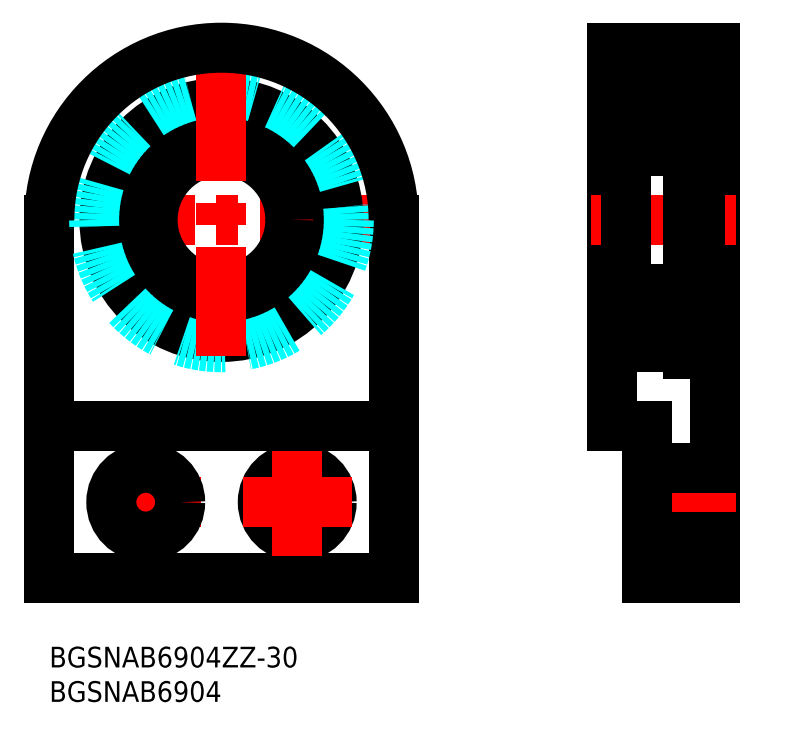
<metadata>
{"format":"dxf","ext":"dxf","renderer":"ezdxf+matplotlib","layout":"modelspace","background":"white","min_lineweight":24,"dpi":150}
</metadata>
<code>
0
SECTION
2
ENTITIES
0
INSERT
8
MSM_CONTINUOUS
2
*U4
10
0
20
0
30
0
0
INSERT
8
MSM_CONTINUOUS
2
*U5
10
0
20
0
30
0
0
LINE
8
MSM_CONTINUOUS
10
86.74
20
10
30
0
11
96.74
21
10
31
0
0
LINE
8
MSM_CONTINUOUS
10
96.74
20
10
30
0
11
96.74
21
87
31
0
0
LINE
8
MSM_CONTINUOUS
10
81.74
20
87
30
0
11
81.74
21
32
31
0
0
LINE
8
MSM_CENTER
10
78.74
20
62
30
0
11
99.74
21
62
31
0
0
LINE
8
MSM_CONTINUOUS
10
81.74
20
87
30
0
11
96.74
21
87
31
0
0
LINE
8
MSM_CONTINUOUS
10
50
20
62
30
0
11
50
21
10
31
0
0
LINE
8
MSM_CONTINUOUS
10
50
20
10
30
0
11
7.1e-15
21
10
31
0
0
LINE
8
MSM_CONTINUOUS
10
7.1e-15
20
10
30
0
11
7.1e-15
21
62
31
0
0
LINE
8
MSM_CENTER
10
22
20
21
30
0
11
6
21
21
31
0
0
LINE
8
MSM_CENTER
10
46.5
20
62
30
0
11
3.5
21
62
31
0
0
LINE
8
MSM_CENTER
10
14
20
29
30
0
11
14
21
13
31
0
0
CIRCLE
8
MSM_CONTINUOUS
10
14
20
21
30
0
40
5
0
CIRCLE
8
MSM_CONTINUOUS
10
36
20
21
30
0
40
5
0
LINE
8
MSM_CONTINUOUS
10
81.74
20
79
30
0
11
83.74
21
79
31
0
0
CIRCLE
8
MSM_CONTINUOUS
10
25
20
62
30
0
40
10
0
CIRCLE
8
MSM_CONTINUOUS
10
25
20
62
30
0
40
17
0
CIRCLE
8
MSM_DASHED
10
25
20
62
30
0
40
18.5
0
LINE
8
MSM_CENTER
10
44
20
21
30
0
11
28
21
21
31
0
0
LINE
8
MSM_CENTER
10
36
20
29
30
0
11
36
21
13
31
0
0
LINE
8
MSM_CENTER
10
99.74
20
21
30
0
11
83.74
21
21
31
0
0
LINE
8
MSM_CONTINUOUS
10
86.74
20
26
30
0
11
96.74
21
26
31
0
0
LINE
8
MSM_CONTINUOUS
10
86.74
20
16
30
0
11
96.74
21
16
31
0
0
LINE
8
MSM_CONTINUOUS
10
81.74
20
45
30
0
11
83.74
21
45
31
0
0
LINE
8
MSM_CENTER
10
25
20
83.5
30
0
11
25
21
40.5
31
0
0
ARC
8
MSM_CONTINUOUS
10
25
20
62
30
0
40
25
50
0
51
180
0
CIRCLE
8
MSM_CONTINUOUS
10
88.24
20
47.75
30
0
40
2.381
0
CIRCLE
8
MSM_CONTINUOUS
10
88.24
20
76.25
30
0
40
2.381
0
LINE
8
MSM_CONTINUOUS
10
84.04
20
72
30
0
11
92.44
21
72
31
0
0
LINE
8
MSM_CONTINUOUS
10
84.04
20
80.5
30
0
11
92.74
21
80.5
31
0
0
LINE
8
MSM_CONTINUOUS
10
83.74
20
80.2
30
0
11
83.74
21
43.8
31
0
0
LINE
8
MSM_CONTINUOUS
10
84.17
20
47.07
30
0
11
84.17
21
49.45
31
0
0
LINE
8
MSM_CONTINUOUS
10
84.37
20
47.15
30
0
11
84.37
21
49.45
31
0
0
LINE
8
MSM_CONTINUOUS
10
85.08
20
45.42
30
0
11
85.14
21
46.16
31
0
0
ARC
8
MSM_CONTINUOUS
10
84.78
20
45.45
30
0
40
0.3
50
220
51
355
0
LINE
8
MSM_CONTINUOUS
10
85.12
20
46.4
30
0
11
84.37
21
47.15
31
0
0
LINE
8
MSM_CONTINUOUS
10
84.92
20
46.32
30
0
11
84.17
21
47.07
31
0
0
ARC
8
MSM_CONTINUOUS
10
83.84
20
45.45
30
0
40
0.1
50
90
51
180
0
ARC
8
MSM_CONTINUOUS
10
84.78
20
45.44
30
0
40
0.1
50
220
51
357.2
0
LINE
8
MSM_CONTINUOUS
10
84.88
20
45.44
30
0
11
84.92
21
46.32
31
0
0
LINE
8
MSM_CONTINUOUS
10
84.45
20
45.68
30
0
11
84.7
21
45.38
31
0
0
LINE
8
MSM_CONTINUOUS
10
84.3
20
45.55
30
0
11
84.55
21
45.25
31
0
0
ARC
8
MSM_CONTINUOUS
10
84.45
20
45.68
30
0
40
0.2
50
129.9
51
220
0
LINE
8
MSM_CONTINUOUS
10
84.47
20
45.96
30
0
11
84.32
21
45.83
31
0
0
LINE
8
MSM_CONTINUOUS
10
83.84
20
45.55
30
0
11
84.3
21
45.55
31
0
0
LINE
8
MSM_CONTINUOUS
10
84.6
20
45.81
30
0
11
84.45
21
45.68
31
0
0
LINE
8
MSM_CONTINUOUS
10
84.47
20
45.96
30
0
11
84.6
21
45.81
31
0
0
LINE
8
MSM_CONTINUOUS
10
85.24
20
46.25
30
0
11
86.39
21
46.25
31
0
0
ARC
8
MSM_CONTINUOUS
10
85.24
20
46.15
30
0
40
0.1
50
90
51
175
0
LINE
8
MSM_CONTINUOUS
10
85.12
20
45.93
30
0
11
85.12
21
46.4
31
0
0
LINE
8
MSM_CONTINUOUS
10
84.92
20
50.12
30
0
11
85.19
21
49.38
31
0
0
ARC
8
MSM_CONTINUOUS
10
83.94
20
50.05
30
0
40
0.2
50
180
51
270
0
ARC
8
MSM_CONTINUOUS
10
84.73
20
50.05
30
0
40
0.2
50
20.01
51
90
0
LINE
8
MSM_CONTINUOUS
10
84.67
20
50.25
30
0
11
84.73
21
50.25
31
0
0
ARC
8
MSM_CONTINUOUS
10
84.67
20
50.05
30
0
40
0.2
50
90
51
140
0
LINE
8
MSM_CONTINUOUS
10
84.24
20
49.85
30
0
11
84.51
21
50.18
31
0
0
ARC
8
MSM_CONTINUOUS
10
84.37
20
49.45
30
0
40
0.2
50
90
51
180
0
LINE
8
MSM_CONTINUOUS
10
84.37
20
49.65
30
0
11
84.82
21
49.65
31
0
0
LINE
8
MSM_CONTINUOUS
10
83.94
20
49.85
30
0
11
84.24
21
49.85
31
0
0
LINE
8
MSM_CONTINUOUS
10
84.82
20
49.65
30
0
11
84.82
21
49.45
31
0
0
LINE
8
MSM_CONTINUOUS
10
84.82
20
49.45
30
0
11
84.37
21
49.45
31
0
0
LINE
8
MSM_CONTINUOUS
10
85.37
20
49.25
30
0
11
86.39
21
49.25
31
0
0
LINE
8
MSM_CONTINUOUS
10
85.63
20
49.25
30
0
11
85.63
21
49.25
31
0
0
ARC
8
MSM_CONTINUOUS
10
85.37
20
49.45
30
0
40
0.2
50
200
51
270
0
LINE
8
MSM_CONTINUOUS
10
85.12
20
78.07
30
0
11
85.12
21
77.6
31
0
0
LINE
8
MSM_CONTINUOUS
10
84.88
20
78.56
30
0
11
84.92
21
77.68
31
0
0
LINE
8
MSM_CONTINUOUS
10
84.92
20
73.88
30
0
11
85.19
21
74.62
31
0
0
LINE
8
MSM_CONTINUOUS
10
85.12
20
77.6
30
0
11
84.37
21
76.85
31
0
0
LINE
8
MSM_CONTINUOUS
10
84.37
20
76.85
30
0
11
84.37
21
74.55
31
0
0
LINE
8
MSM_CONTINUOUS
10
84.17
20
76.93
30
0
11
84.17
21
74.55
31
0
0
LINE
8
MSM_CONTINUOUS
10
84.82
20
74.55
30
0
11
84.37
21
74.55
31
0
0
LINE
8
MSM_CONTINUOUS
10
84.82
20
74.35
30
0
11
84.82
21
74.55
31
0
0
LINE
8
MSM_CONTINUOUS
10
83.94
20
74.15
30
0
11
84.24
21
74.15
31
0
0
LINE
8
MSM_CONTINUOUS
10
84.37
20
74.35
30
0
11
84.82
21
74.35
31
0
0
ARC
8
MSM_CONTINUOUS
10
84.37
20
74.55
30
0
40
0.2
50
180
51
270
0
LINE
8
MSM_CONTINUOUS
10
84.24
20
74.15
30
0
11
84.51
21
73.82
31
0
0
ARC
8
MSM_CONTINUOUS
10
84.67
20
73.95
30
0
40
0.2
50
220
51
270
0
LINE
8
MSM_CONTINUOUS
10
84.67
20
73.75
30
0
11
84.73
21
73.75
31
0
0
ARC
8
MSM_CONTINUOUS
10
84.73
20
73.95
30
0
40
0.2
50
270
51
340
0
ARC
8
MSM_CONTINUOUS
10
83.94
20
73.95
30
0
40
0.2
50
90
51
180
0
LINE
8
MSM_CONTINUOUS
10
84.92
20
77.68
30
0
11
84.17
21
76.93
31
0
0
LINE
8
MSM_CONTINUOUS
10
85.37
20
74.75
30
0
11
86.39
21
74.75
31
0
0
ARC
8
MSM_CONTINUOUS
10
85.37
20
74.55
30
0
40
0.2
50
90
51
160
0
ARC
8
MSM_CONTINUOUS
10
84.78
20
78.55
30
0
40
0.3
50
4.997
51
140
0
LINE
8
MSM_CONTINUOUS
10
85.08
20
78.58
30
0
11
85.14
21
77.84
31
0
0
LINE
8
MSM_CONTINUOUS
10
84.47
20
78.04
30
0
11
84.6
21
78.19
31
0
0
LINE
8
MSM_CONTINUOUS
10
84.6
20
78.19
30
0
11
84.45
21
78.32
31
0
0
LINE
8
MSM_CONTINUOUS
10
83.84
20
78.45
30
0
11
84.3
21
78.45
31
0
0
LINE
8
MSM_CONTINUOUS
10
84.47
20
78.04
30
0
11
84.32
21
78.17
31
0
0
ARC
8
MSM_CONTINUOUS
10
84.45
20
78.32
30
0
40
0.2
50
140
51
230.1
0
LINE
8
MSM_CONTINUOUS
10
84.3
20
78.45
30
0
11
84.55
21
78.75
31
0
0
LINE
8
MSM_CONTINUOUS
10
84.45
20
78.32
30
0
11
84.7
21
78.62
31
0
0
ARC
8
MSM_CONTINUOUS
10
84.78
20
78.56
30
0
40
0.1
50
2.82
51
140
0
ARC
8
MSM_CONTINUOUS
10
83.84
20
78.55
30
0
40
0.1
50
180
51
270
0
LINE
8
MSM_CONTINUOUS
10
85.24
20
77.75
30
0
11
86.39
21
77.75
31
0
0
ARC
8
MSM_CONTINUOUS
10
85.24
20
77.85
30
0
40
0.1
50
185
51
270
0
LINE
8
MSM_CONTINUOUS
10
92.1
20
47.15
30
0
11
92.1
21
49.45
31
0
0
LINE
8
MSM_CONTINUOUS
10
92.3
20
47.07
30
0
11
92.3
21
49.45
31
0
0
LINE
8
MSM_CONTINUOUS
10
90.09
20
46.25
30
0
11
91.23
21
46.25
31
0
0
LINE
8
MSM_CONTINUOUS
10
91.35
20
46.4
30
0
11
92.1
21
47.15
31
0
0
LINE
8
MSM_CONTINUOUS
10
91.55
20
46.32
30
0
11
92.3
21
47.07
31
0
0
LINE
8
MSM_CONTINUOUS
10
92.64
20
45.55
30
0
11
92.18
21
45.55
31
0
0
LINE
8
MSM_CONTINUOUS
10
91.4
20
45.43
30
0
11
91.33
21
46.16
31
0
0
LINE
8
MSM_CONTINUOUS
10
92
20
45.96
30
0
11
92.15
21
45.83
31
0
0
LINE
8
MSM_CONTINUOUS
10
92.18
20
45.55
30
0
11
91.93
21
45.26
31
0
0
LINE
8
MSM_CONTINUOUS
10
91.35
20
45.93
30
0
11
91.35
21
46.4
31
0
0
LINE
8
MSM_CONTINUOUS
10
92
20
45.96
30
0
11
91.87
21
45.81
31
0
0
LINE
8
MSM_CONTINUOUS
10
91.87
20
45.81
30
0
11
92.02
21
45.68
31
0
0
LINE
8
MSM_CONTINUOUS
10
92.02
20
45.68
30
0
11
91.78
21
45.39
31
0
0
LINE
8
MSM_CONTINUOUS
10
91.6
20
45.44
30
0
11
91.55
21
46.32
31
0
0
ARC
8
MSM_CONTINUOUS
10
91.7
20
45.45
30
0
40
0.1034
50
185
51
320.1
0
ARC
8
MSM_CONTINUOUS
10
92.02
20
45.68
30
0
40
0.2001
50
319.9
51
50.09
0
ARC
8
MSM_CONTINUOUS
10
91.23
20
46.15
30
0
40
0.1004
50
5.144
51
90
0
ARC
8
MSM_CONTINUOUS
10
91.7
20
45.45
30
0
40
0.3031
50
184.9
51
320
0
ARC
8
MSM_CONTINUOUS
10
92.64
20
45.45
30
0
40
0.1
50
0.00874
51
90
0
LINE
8
MSM_CONTINUOUS
10
90.09
20
49.25
30
0
11
91.1
21
49.25
31
0
0
LINE
8
MSM_CONTINUOUS
10
92.54
20
49.85
30
0
11
92.24
21
49.85
31
0
0
LINE
8
MSM_CONTINUOUS
10
92.1
20
49.65
30
0
11
91.65
21
49.65
31
0
0
LINE
8
MSM_CONTINUOUS
10
91.65
20
49.65
30
0
11
91.65
21
49.45
31
0
0
LINE
8
MSM_CONTINUOUS
10
91.65
20
49.45
30
0
11
92.1
21
49.45
31
0
0
LINE
8
MSM_CONTINUOUS
10
91.55
20
50.12
30
0
11
91.29
21
49.38
31
0
0
LINE
8
MSM_CONTINUOUS
10
92.24
20
49.85
30
0
11
91.96
21
50.18
31
0
0
LINE
8
MSM_CONTINUOUS
10
91.81
20
50.25
30
0
11
91.74
21
50.25
31
0
0
ARC
8
MSM_CONTINUOUS
10
92.1
20
49.45
30
0
40
0.2
50
0.00437
51
90
0
ARC
8
MSM_CONTINUOUS
10
91.81
20
50.05
30
0
40
0.2001
50
40.14
51
90
0
ARC
8
MSM_CONTINUOUS
10
91.74
20
50.05
30
0
40
0.2
50
90
51
160.1
0
ARC
8
MSM_CONTINUOUS
10
91.1
20
49.45
30
0
40
0.2
50
270
51
340.1
0
ARC
8
MSM_CONTINUOUS
10
92.54
20
50.05
30
0
40
0.2
50
270
51
0.00437
0
LINE
8
MSM_CONTINUOUS
10
91.6
20
78.56
30
0
11
91.55
21
77.68
31
0
0
LINE
8
MSM_CONTINUOUS
10
91.35
20
78.07
30
0
11
91.35
21
77.6
31
0
0
LINE
8
MSM_CONTINUOUS
10
90.09
20
74.75
30
0
11
91.1
21
74.75
31
0
0
LINE
8
MSM_CONTINUOUS
10
92.3
20
76.93
30
0
11
92.3
21
74.55
31
0
0
LINE
8
MSM_CONTINUOUS
10
92.1
20
76.85
30
0
11
92.1
21
74.55
31
0
0
LINE
8
MSM_CONTINUOUS
10
92.54
20
74.15
30
0
11
92.24
21
74.15
31
0
0
ARC
8
MSM_CONTINUOUS
10
91.1
20
74.55
30
0
40
0.2
50
19.88
51
90
0
ARC
8
MSM_CONTINUOUS
10
91.74
20
73.95
30
0
40
0.2
50
199.9
51
270
0
ARC
8
MSM_CONTINUOUS
10
91.81
20
73.95
30
0
40
0.2001
50
270
51
319.9
0
ARC
8
MSM_CONTINUOUS
10
92.1
20
74.55
30
0
40
0.2
50
270
51
360
0
LINE
8
MSM_CONTINUOUS
10
91.81
20
73.75
30
0
11
91.74
21
73.75
31
0
0
LINE
8
MSM_CONTINUOUS
10
92.24
20
74.15
30
0
11
91.96
21
73.82
31
0
0
LINE
8
MSM_CONTINUOUS
10
91.55
20
73.88
30
0
11
91.29
21
74.62
31
0
0
LINE
8
MSM_CONTINUOUS
10
91.65
20
74.55
30
0
11
92.1
21
74.55
31
0
0
LINE
8
MSM_CONTINUOUS
10
91.65
20
74.35
30
0
11
91.65
21
74.55
31
0
0
LINE
8
MSM_CONTINUOUS
10
92.1
20
74.35
30
0
11
91.65
21
74.35
31
0
0
ARC
8
MSM_CONTINUOUS
10
92.54
20
73.95
30
0
40
0.2
50
360
51
90
0
LINE
8
MSM_CONTINUOUS
10
91.55
20
77.68
30
0
11
92.3
21
76.93
31
0
0
LINE
8
MSM_CONTINUOUS
10
91.35
20
77.6
30
0
11
92.1
21
76.85
31
0
0
LINE
8
MSM_CONTINUOUS
10
90.09
20
77.75
30
0
11
91.23
21
77.75
31
0
0
LINE
8
MSM_CONTINUOUS
10
92.64
20
78.45
30
0
11
92.18
21
78.45
31
0
0
ARC
8
MSM_CONTINUOUS
10
91.7
20
78.55
30
0
40
0.3031
50
40.05
51
175.1
0
ARC
8
MSM_CONTINUOUS
10
91.23
20
77.85
30
0
40
0.1004
50
270
51
354.9
0
ARC
8
MSM_CONTINUOUS
10
92.02
20
78.32
30
0
40
0.2001
50
309.9
51
40.13
0
ARC
8
MSM_CONTINUOUS
10
91.7
20
78.55
30
0
40
0.1034
50
39.87
51
175
0
LINE
8
MSM_CONTINUOUS
10
92.02
20
78.32
30
0
11
91.78
21
78.61
31
0
0
LINE
8
MSM_CONTINUOUS
10
91.87
20
78.19
30
0
11
92.02
21
78.32
31
0
0
LINE
8
MSM_CONTINUOUS
10
92
20
78.04
30
0
11
91.87
21
78.19
31
0
0
LINE
8
MSM_CONTINUOUS
10
92.18
20
78.45
30
0
11
91.93
21
78.74
31
0
0
LINE
8
MSM_CONTINUOUS
10
92
20
78.04
30
0
11
92.15
21
78.17
31
0
0
LINE
8
MSM_CONTINUOUS
10
91.4
20
78.57
30
0
11
91.33
21
77.84
31
0
0
ARC
8
MSM_CONTINUOUS
10
92.64
20
78.55
30
0
40
0.1
50
270
51
360
0
ARC
8
MSM_CONTINUOUS
10
84.04
20
80.2
30
0
40
0.3
50
90
51
180
0
ARC
8
MSM_CONTINUOUS
10
92.44
20
80.2
30
0
40
0.3
50
0
51
90
0
ARC
8
MSM_CONTINUOUS
10
92.44
20
72.3
30
0
40
0.3
50
270
51
0
0
ARC
8
MSM_CONTINUOUS
10
84.04
20
72.3
30
0
40
0.3
50
180
51
270
0
LINE
8
MSM_CONTINUOUS
10
84.04
20
43.5
30
0
11
92.74
21
43.5
31
0
0
ARC
8
MSM_CONTINUOUS
10
84.04
20
43.8
30
0
40
0.3
50
180
51
270
0
ARC
8
MSM_CONTINUOUS
10
92.44
20
43.8
30
0
40
0.3
50
270
51
0
0
LINE
8
MSM_CONTINUOUS
10
84.04
20
52
30
0
11
92.44
21
52
31
0
0
ARC
8
MSM_CONTINUOUS
10
84.04
20
51.7
30
0
40
0.3
50
90
51
180
0
ARC
8
MSM_CONTINUOUS
10
92.44
20
51.7
30
0
40
0.3
50
0
51
90
0
LINE
8
MSM_CONTINUOUS
10
92.74
20
42.5
30
0
11
92.74
21
81.5
31
0
0
LINE
8
MSM_CONTINUOUS
10
81.74
20
32
30
0
11
86.74
21
32
31
0
0
LINE
8
MSM_CONTINUOUS
10
50
20
32
30
0
11
7.1e-15
21
32
31
0
0
LINE
8
MSM_CONTINUOUS
10
86.74
20
10
30
0
11
86.74
21
32
31
0
0
LINE
8
MSM_CONTINUOUS
10
92.74
20
81.5
30
0
11
94.49
21
81.5
31
0
0
LINE
8
MSM_CONTINUOUS
10
92.74
20
49.8
30
0
11
94.34
21
49.8
31
0
0
LINE
8
MSM_CONTINUOUS
10
92.74
20
78
30
0
11
94.34
21
78
31
0
0
LINE
8
MSM_CONTINUOUS
10
92.74
20
44.55
30
0
11
94.34
21
44.55
31
0
0
LINE
8
MSM_CONTINUOUS
10
94.34
20
81.5
30
-0.5
11
94.34
21
44.55
31
-0.5
0
LINE
8
MSM_CONTINUOUS
10
94.49
20
81.5
30
0
11
94.49
21
42.5
31
0
0
LINE
8
MSM_CONTINUOUS
10
92.74
20
42.5
30
0
11
94.49
21
42.5
31
0
0
LINE
8
MSM_CONTINUOUS
10
96.74
20
43.5
30
0
11
94.49
21
43.5
31
0
0
LINE
8
MSM_CONTINUOUS
10
96.74
20
80.5
30
0
11
94.49
21
80.5
31
0
0
ENDSEC
0
EOF

</code>
